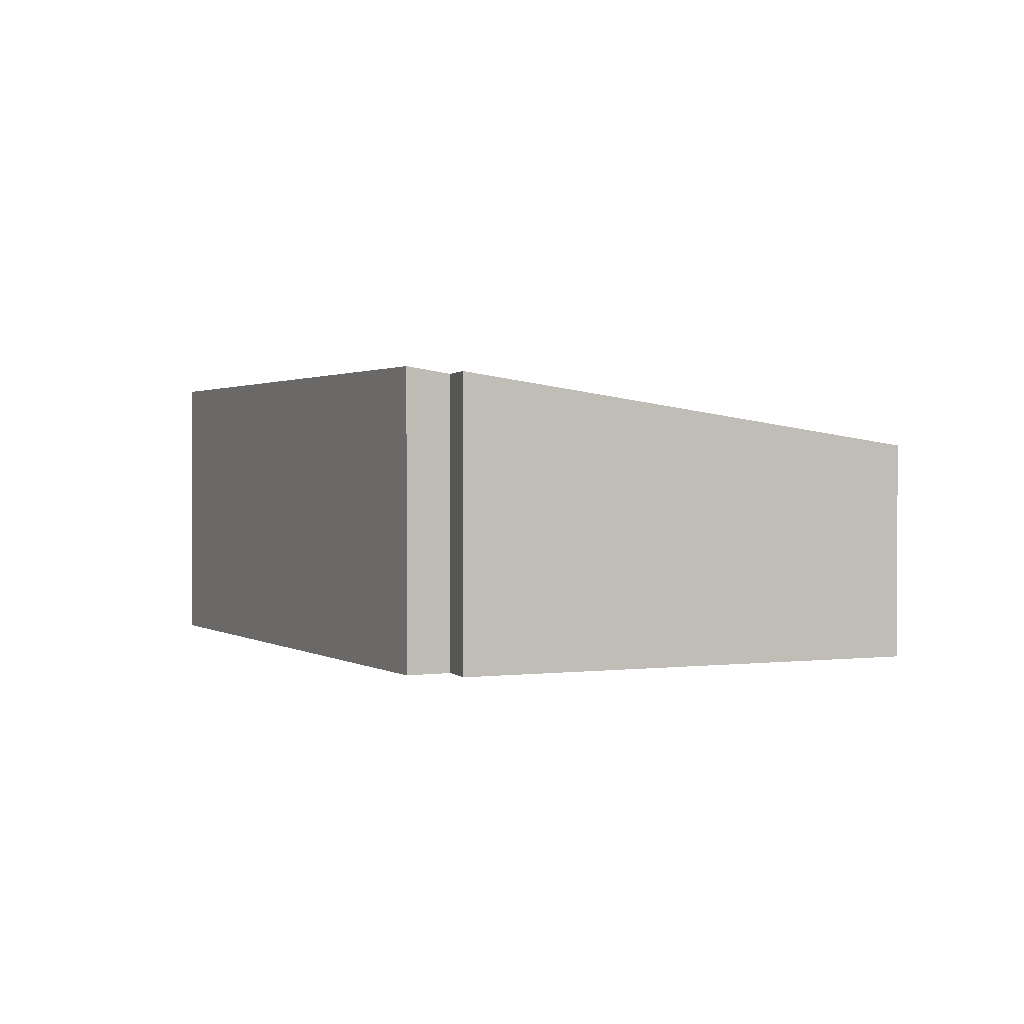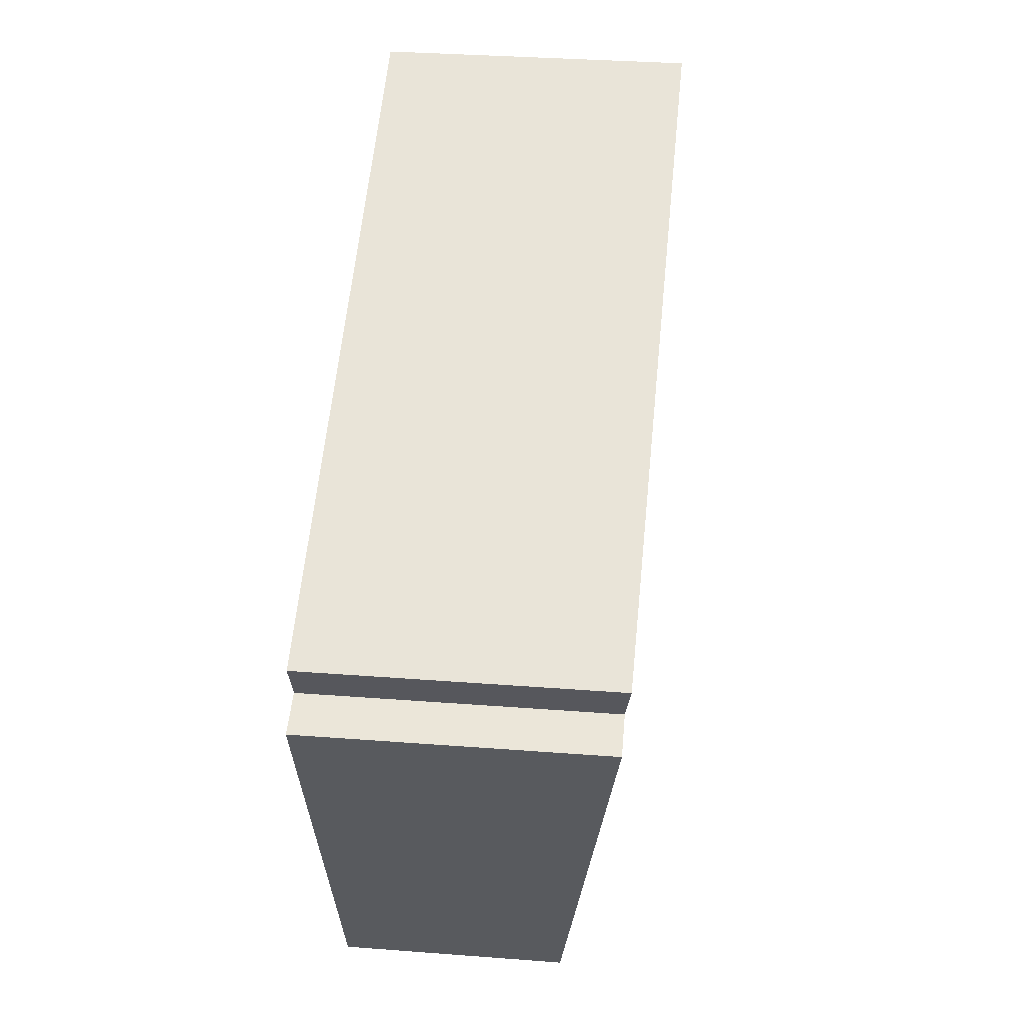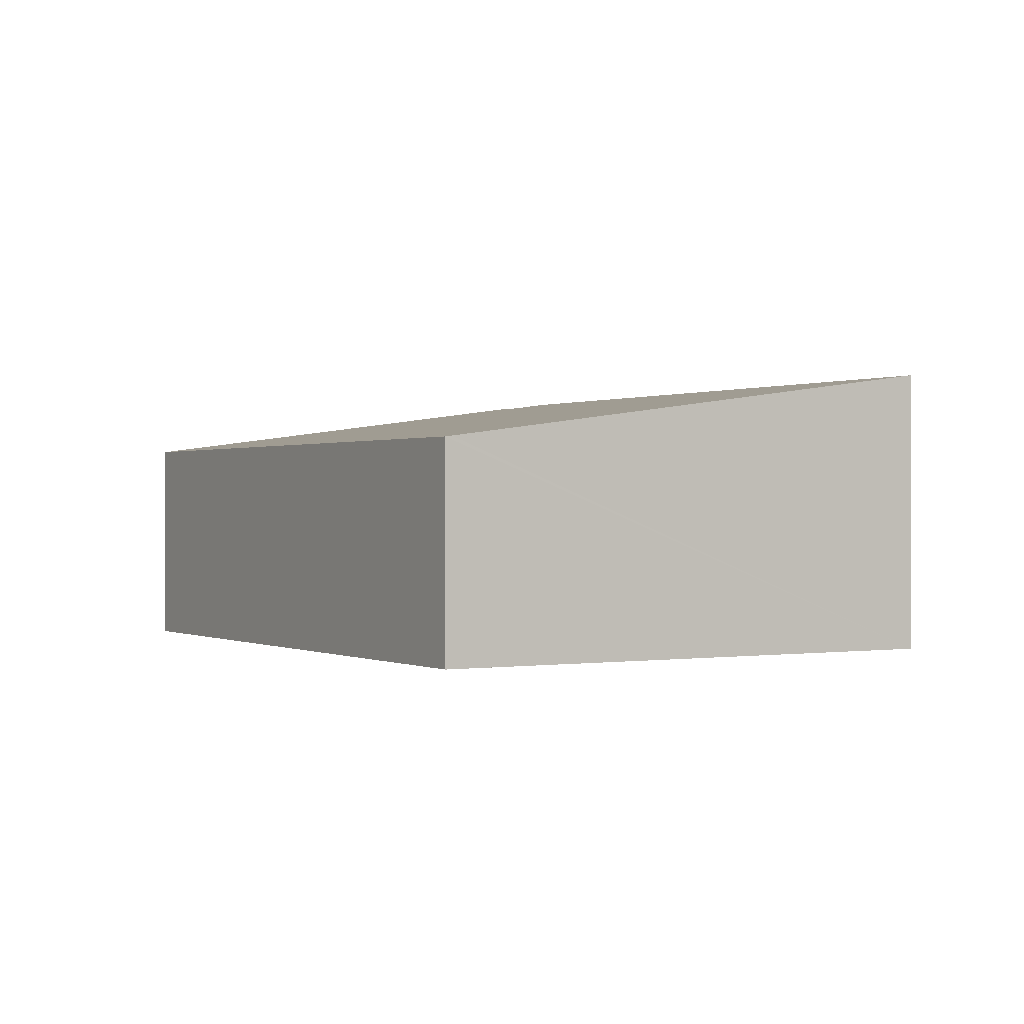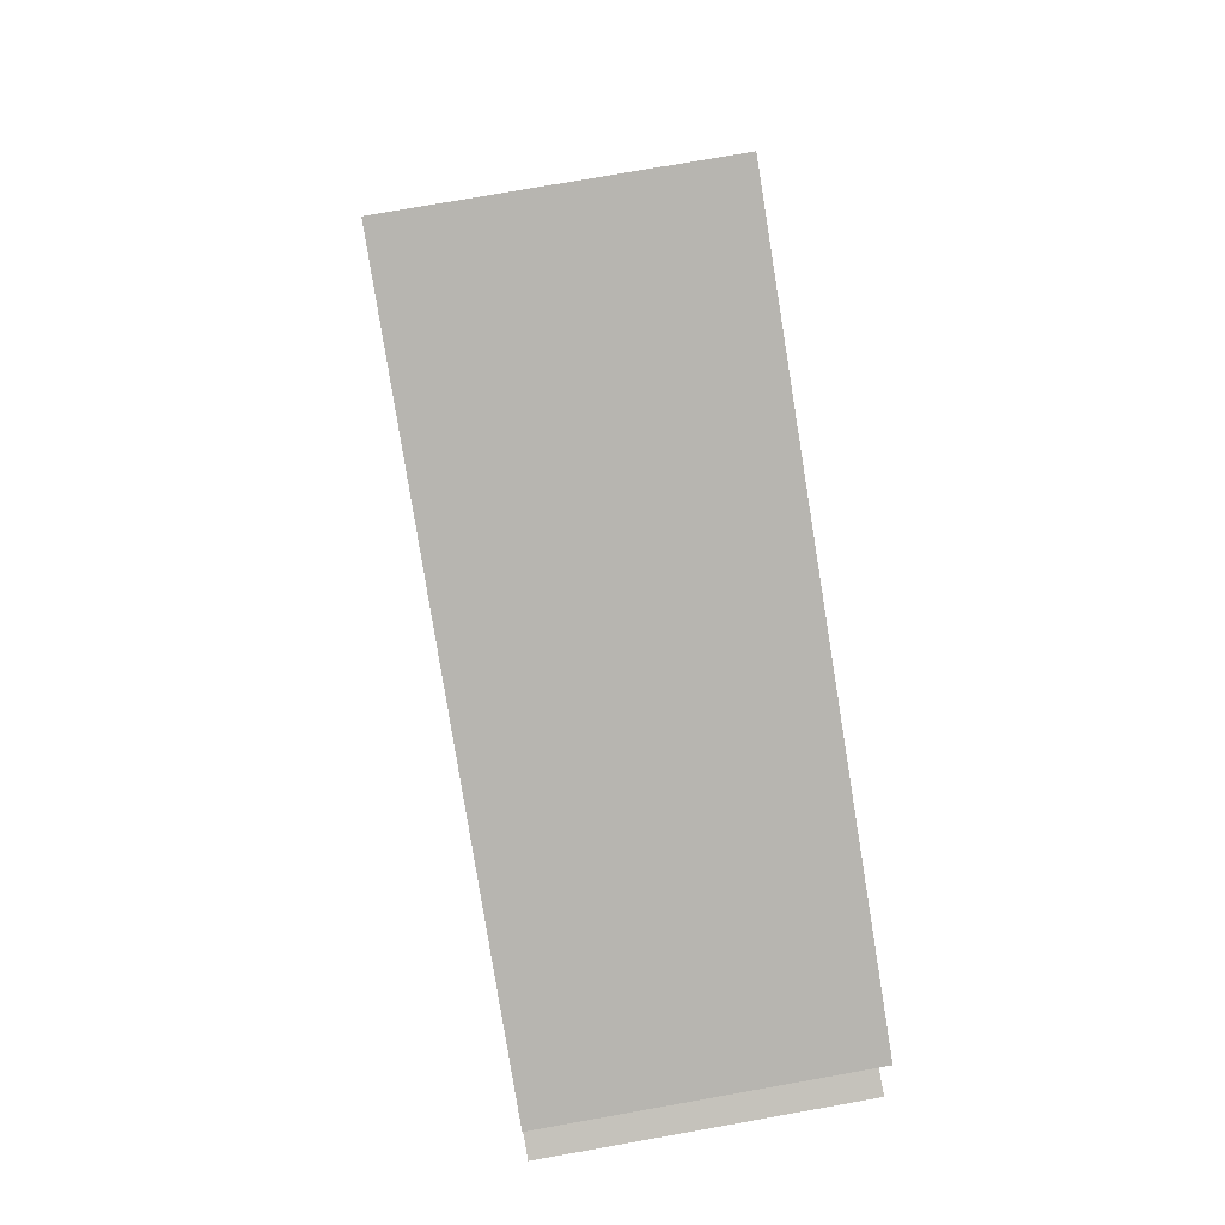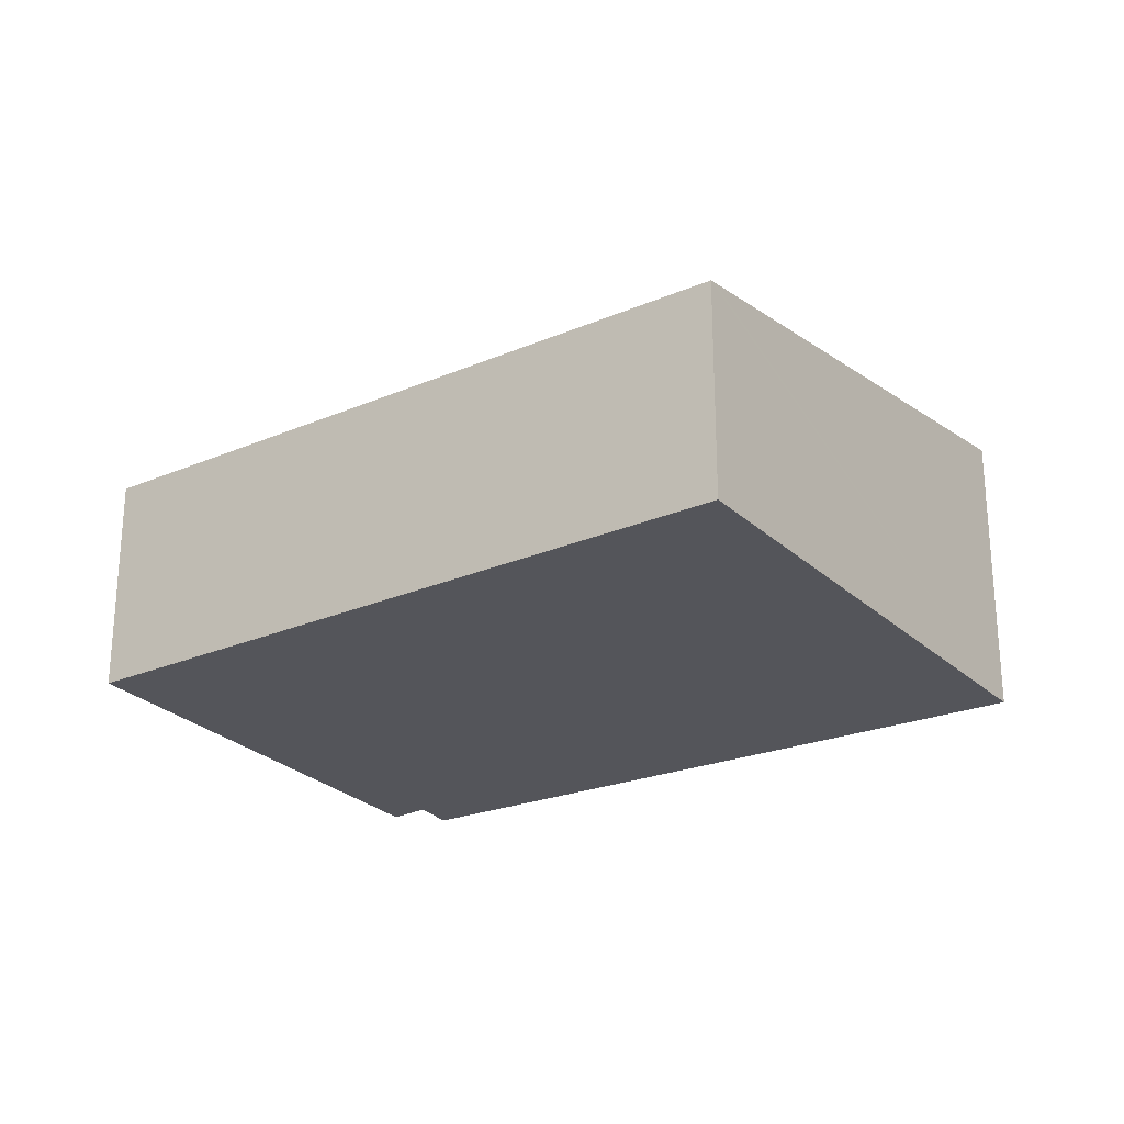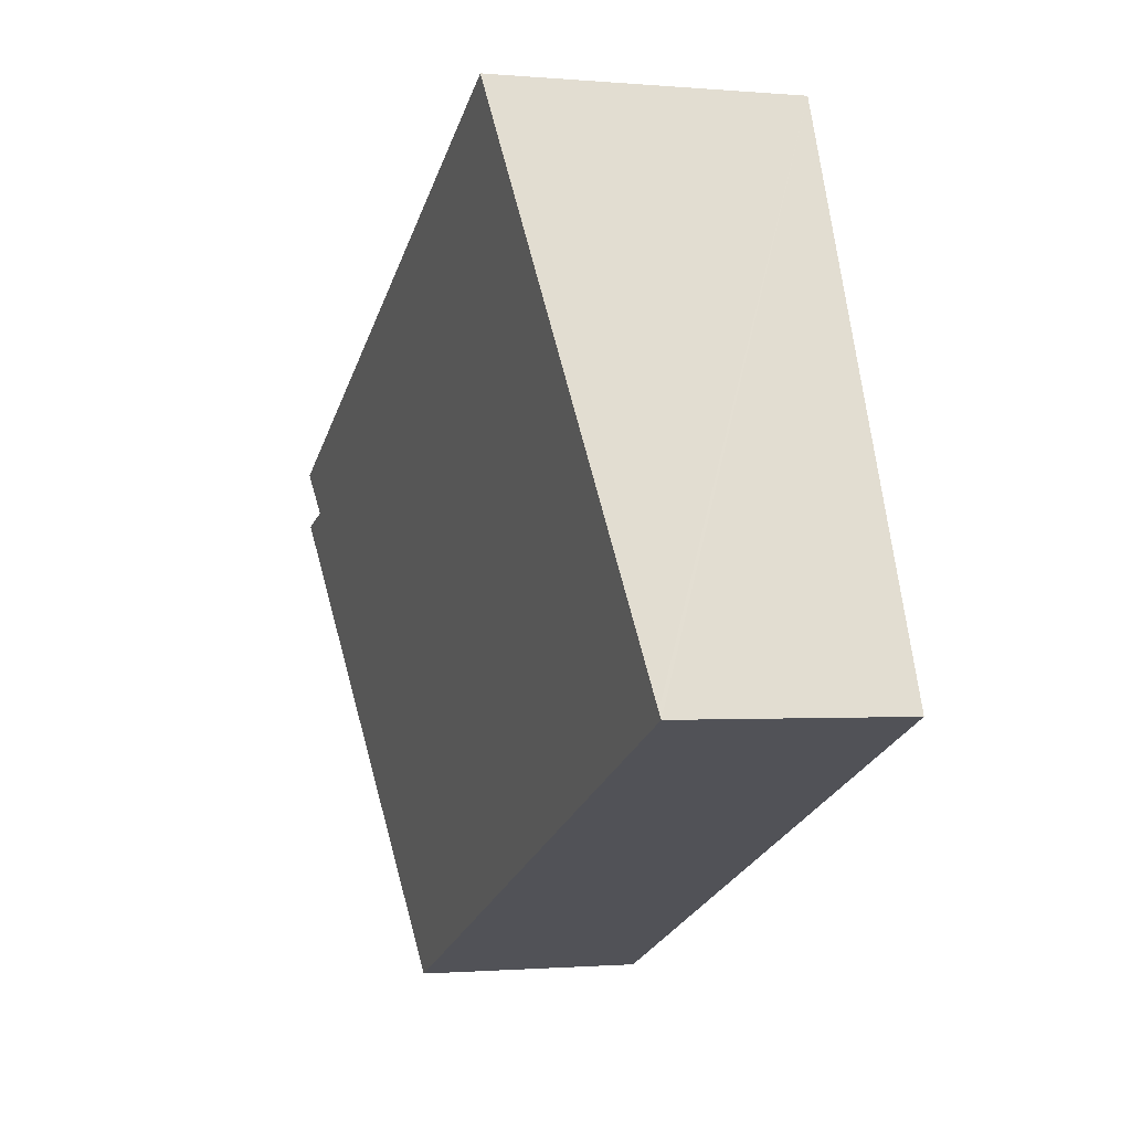
<metadata>
{"format":"obj","ext":"obj","renderer":"f3d","projection":"perspective","resolution":1024,"background":"white","views":[{"elev":1.1,"azim":89.6,"up":"+Y"},{"elev":32.9,"azim":96.1,"up":"+Z"},{"elev":0.0,"azim":-98.0,"up":"+Y"},{"elev":75.0,"azim":79.9,"up":"+Z"},{"elev":-24.9,"azim":-122.4,"up":"+Y"},{"elev":-1.2,"azim":-108.2,"up":"+Z"}]}
</metadata>
<code>
v  0.029 2.282 0.067
v  1.977 2.282 -0.815
v  0 2.272 1.391e-16
v  2.327 3.071 5.504
v  7.003 2.307 -2.888
v  8.846 2.999 1.958
v  9.084 3.064 2.383
v  9.281 3.006 1.821
v  9.084 -1.459e-16 2.383
v  8.846 -1.199e-16 1.958
v  9.281 -1.115e-16 1.821
v  7.003 1.768e-16 -2.888
v  1.977 4.99e-17 -0.815
v  0 0 0
v  2.327 -3.37e-16 5.504
v  0.029 -4.103e-18 0.067
g defaultobject
f 1 2 3
f 2 1 4
f 2 4 5
f 5 4 6
f 6 4 7
f 8 5 6
f 9 6 7
f 6 9 10
f 11 5 8
f 5 11 12
f 6 11 8
f 11 6 10
f 12 2 5
f 2 12 13
f 2 13 3
f 3 13 14
f 1 15 4
f 15 1 3
f 15 3 14
f 15 14 16
f 15 7 4
f 7 15 9
f 11 10 12
f 13 16 14
f 16 13 15
f 15 13 12
f 15 12 10
f 15 10 9

</code>
